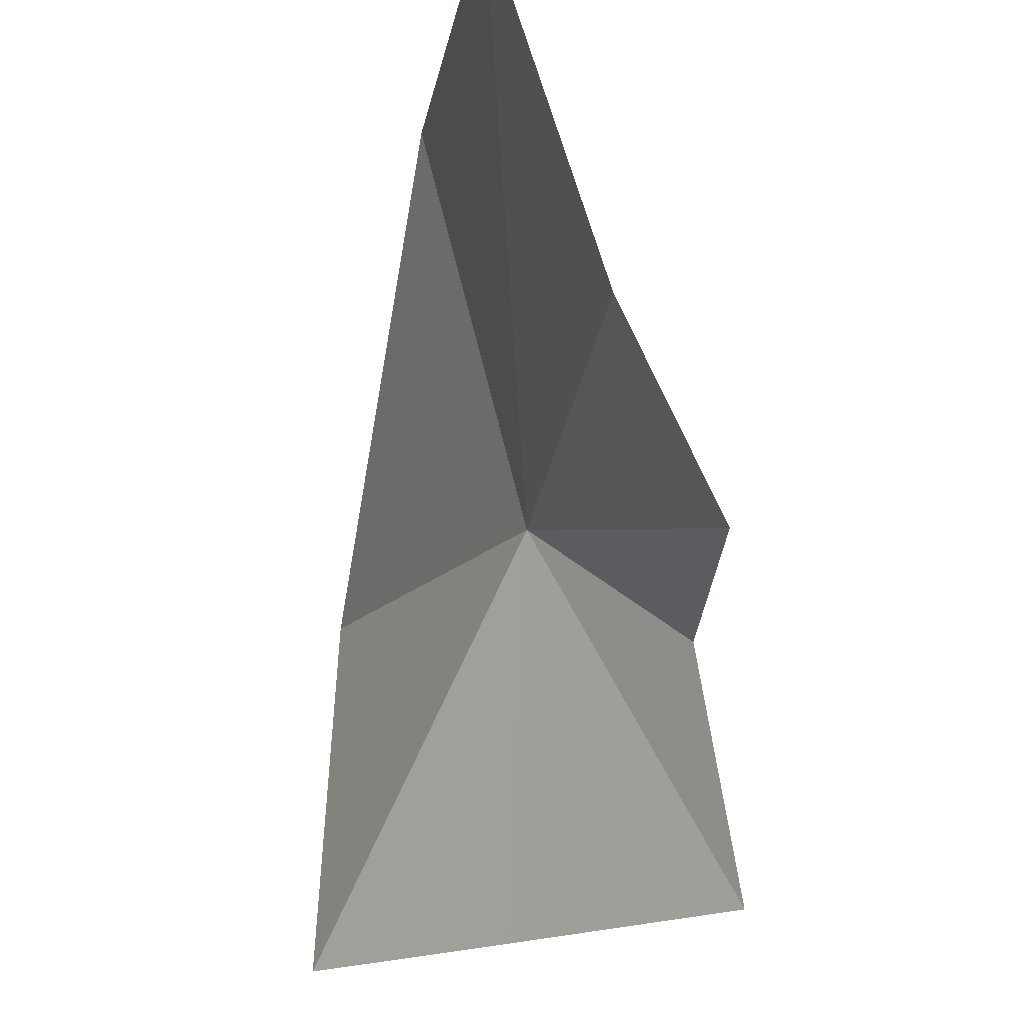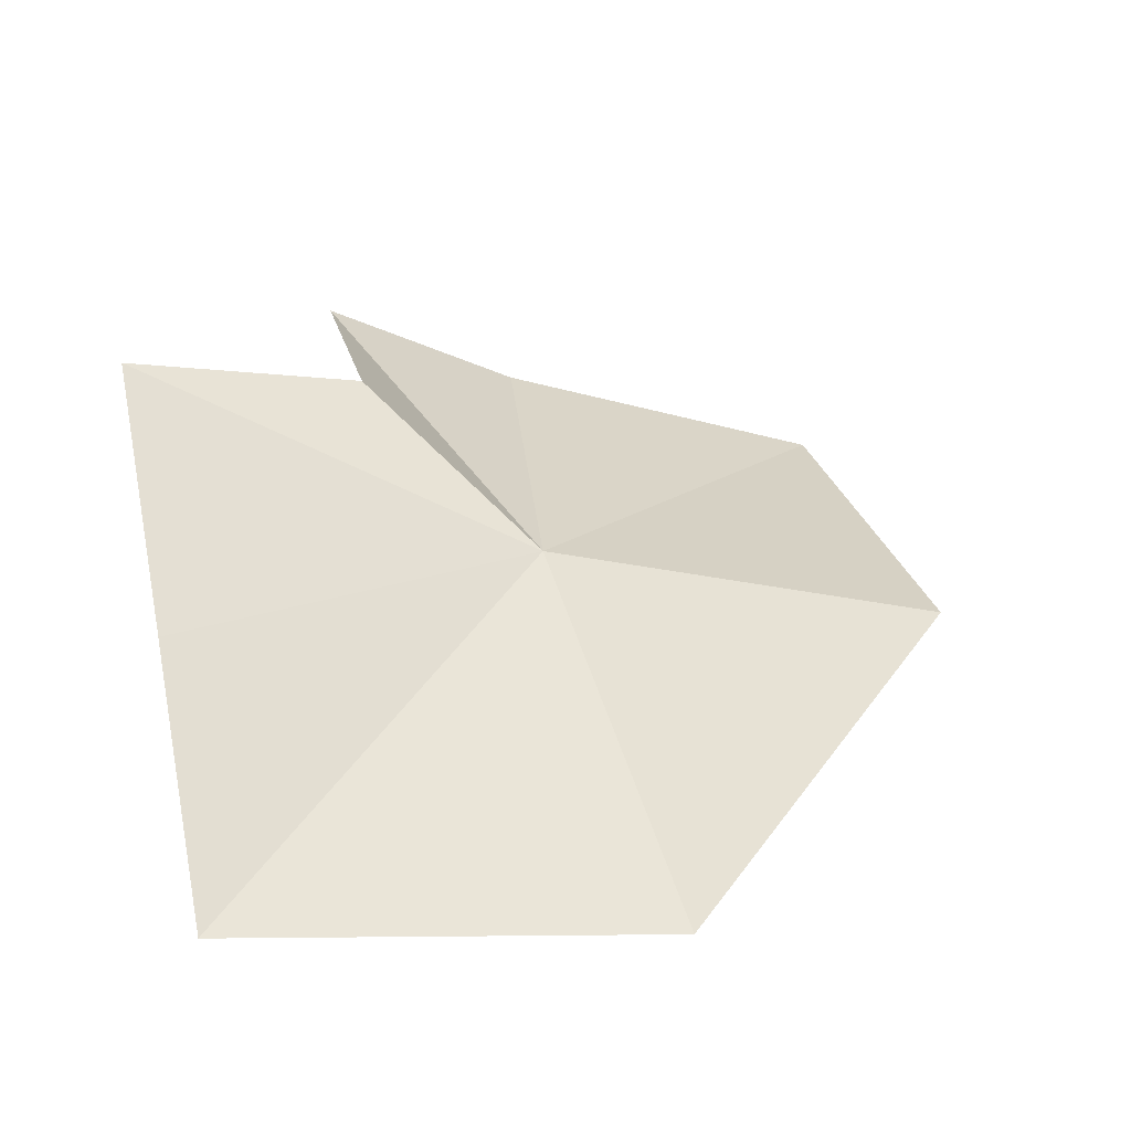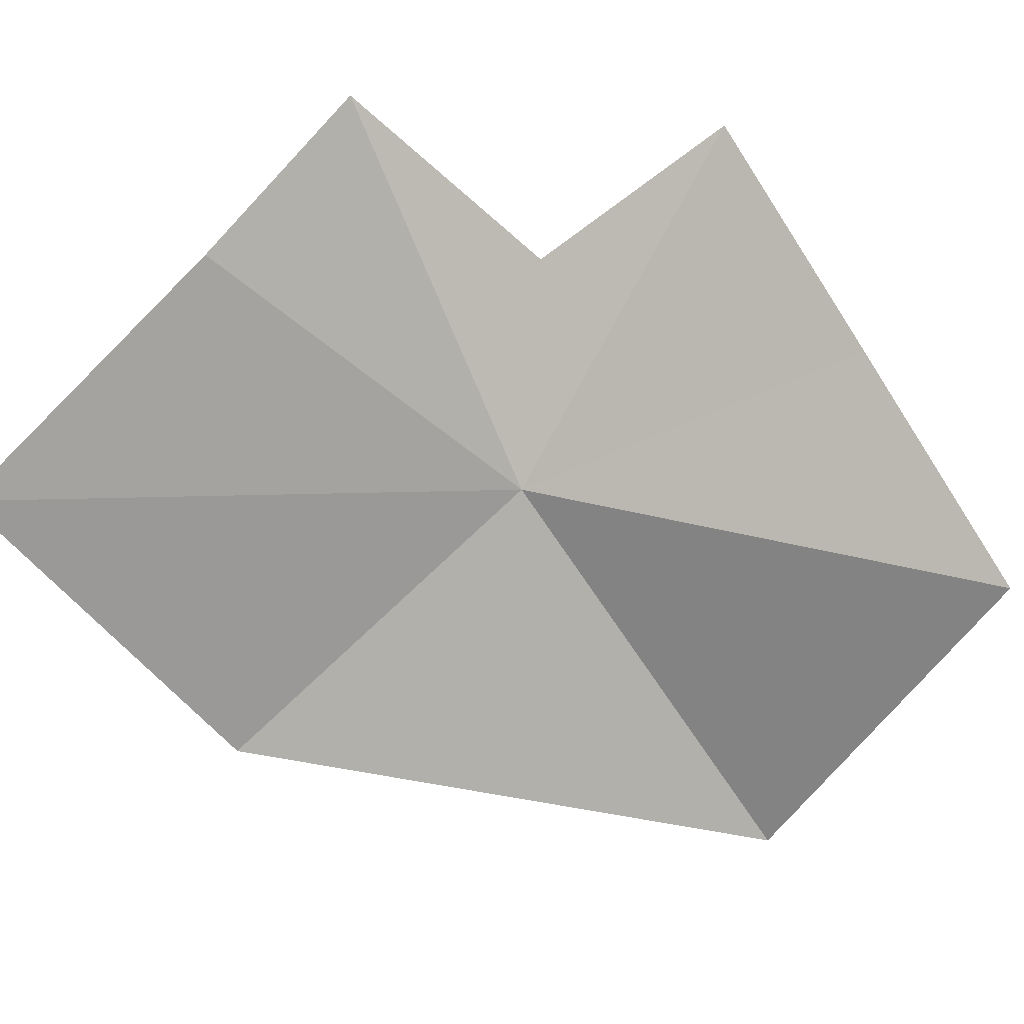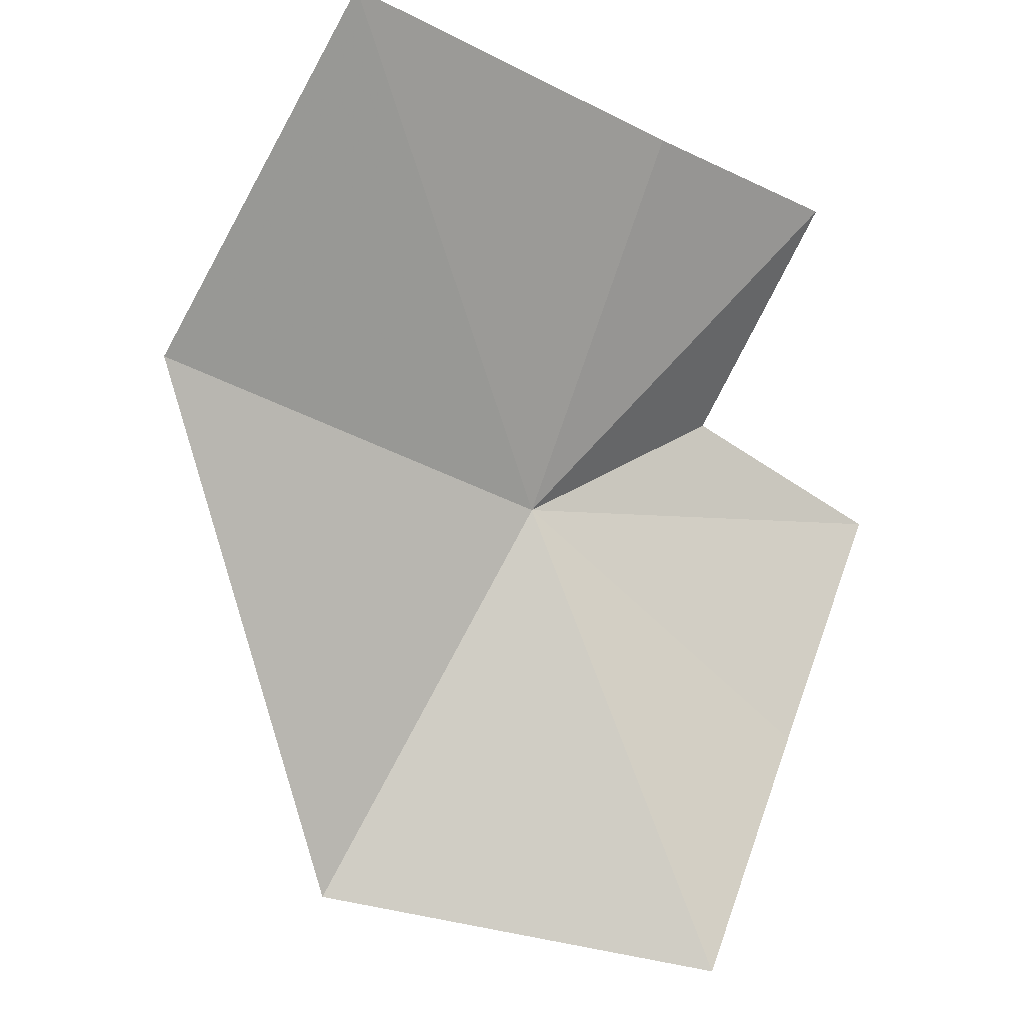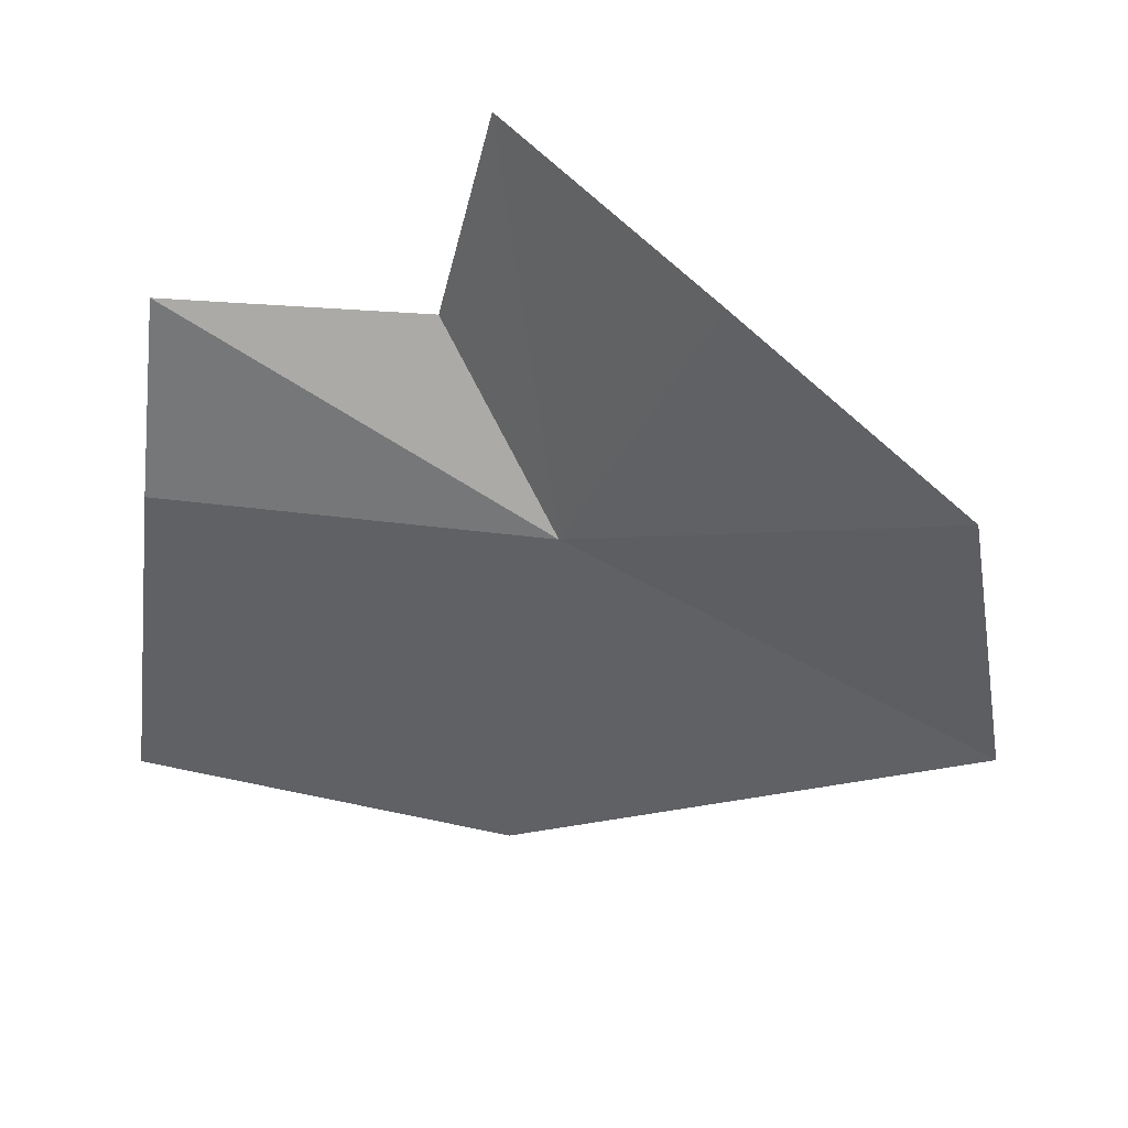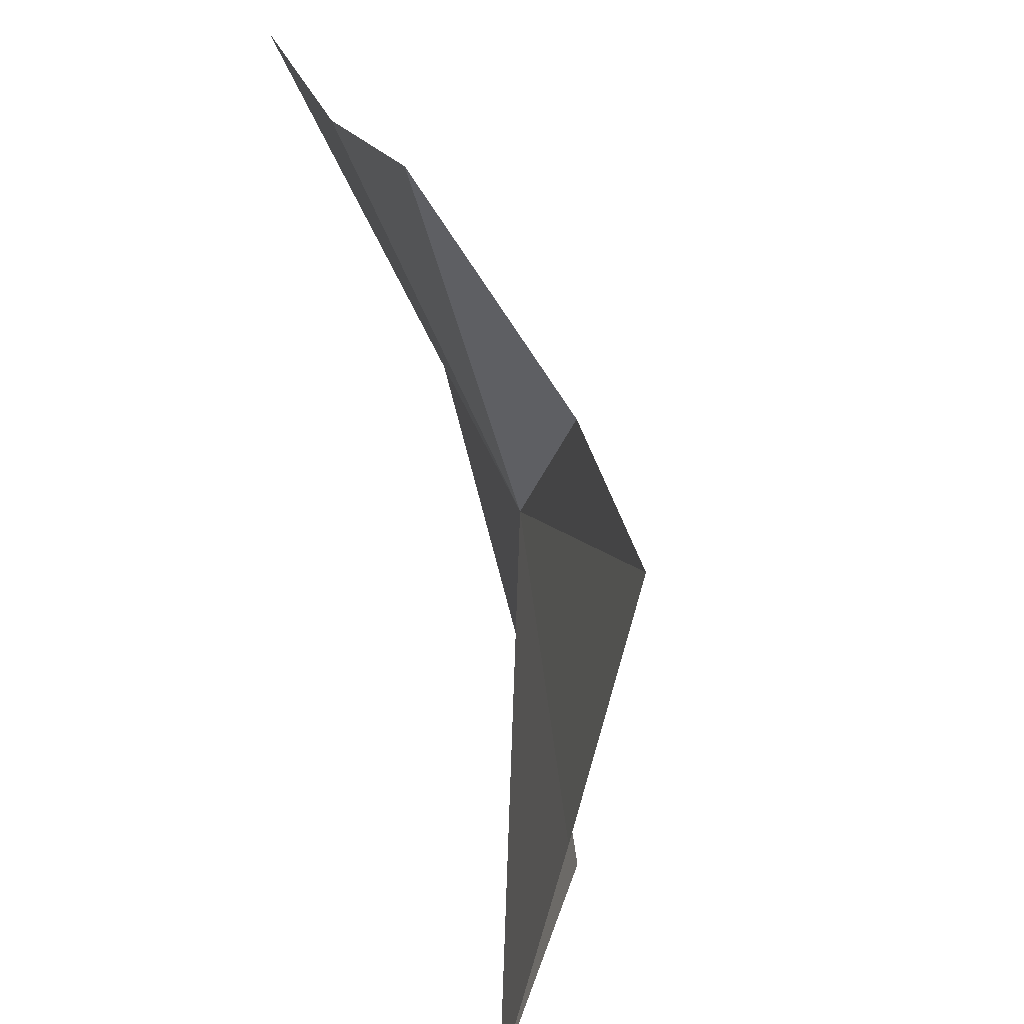
<metadata>
{"format":"obj","ext":"obj","renderer":"f3d","projection":"perspective","resolution":1024,"background":"white","views":[{"elev":-18.4,"azim":89.5,"up":"+Z"},{"elev":19.3,"azim":-105.6,"up":"+Y"},{"elev":-52.7,"azim":132.1,"up":"+Y"},{"elev":-67.9,"azim":60.7,"up":"+Y"},{"elev":-33.3,"azim":172.8,"up":"+Y"},{"elev":-56.8,"azim":123.6,"up":"+Z"}]}
</metadata>
<code>
v -10.9 -24.18 24.83
v -10.87 -26.07 32.39
v -3.685 -24.92 32.39
v -18.38 -27.81 25.16
v -3.685 -23.02 26.12
v -3.685 -21.43 22.53
v -8.524 -21.57 22.19
v -8.996 -20.83 18.02
v -12.59 -24.44 18.01
v -16.1 -28.03 18.01
f 1 2 4
f 1 5 3
f 1 6 5
f 1 7 6
f 1 8 7
f 1 9 8
f 1 10 9
f 1 4 10
f 1 3 2

</code>
